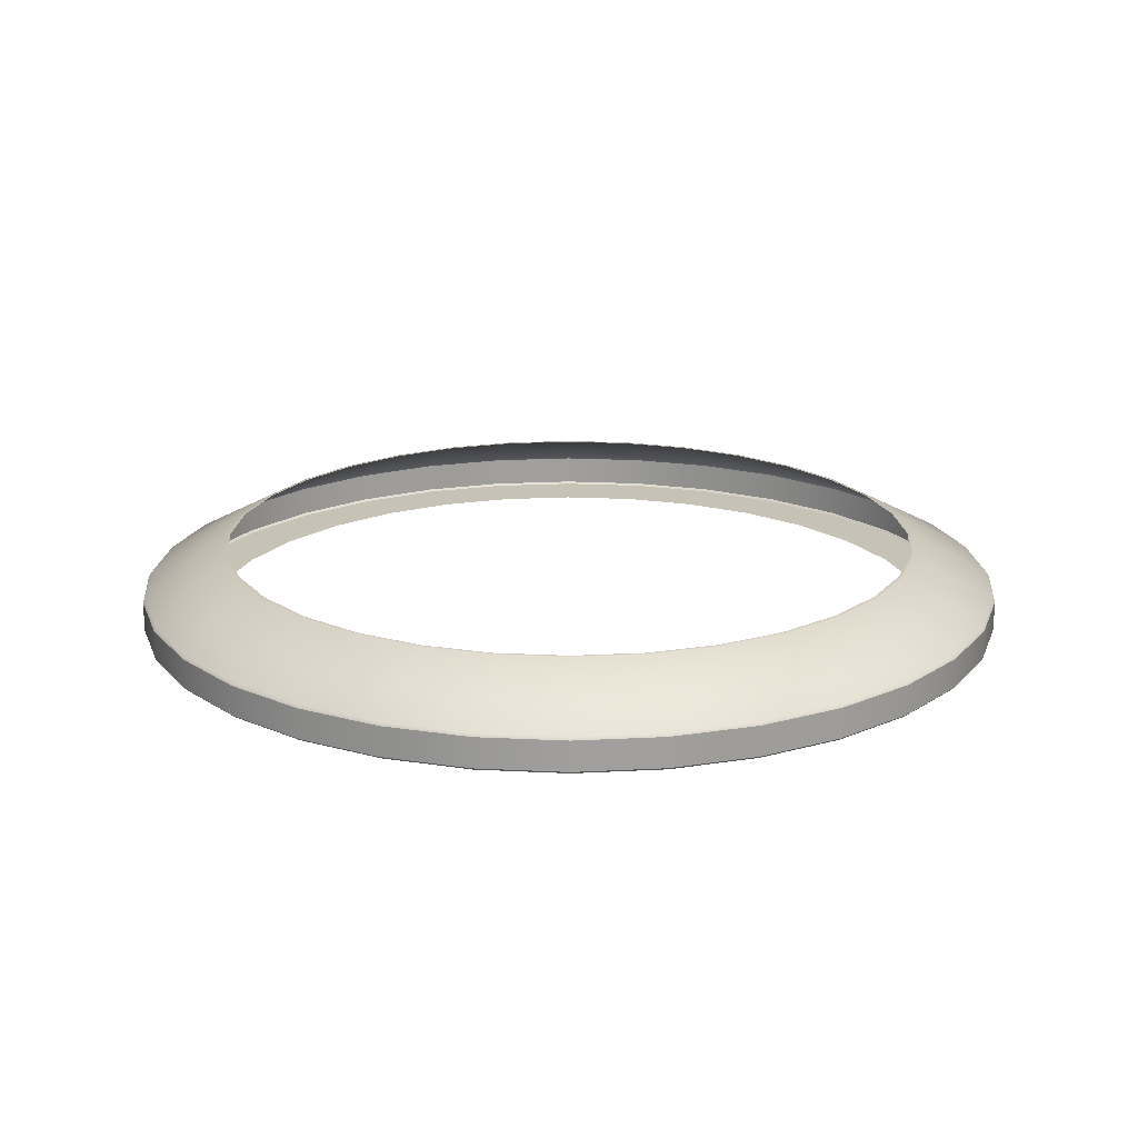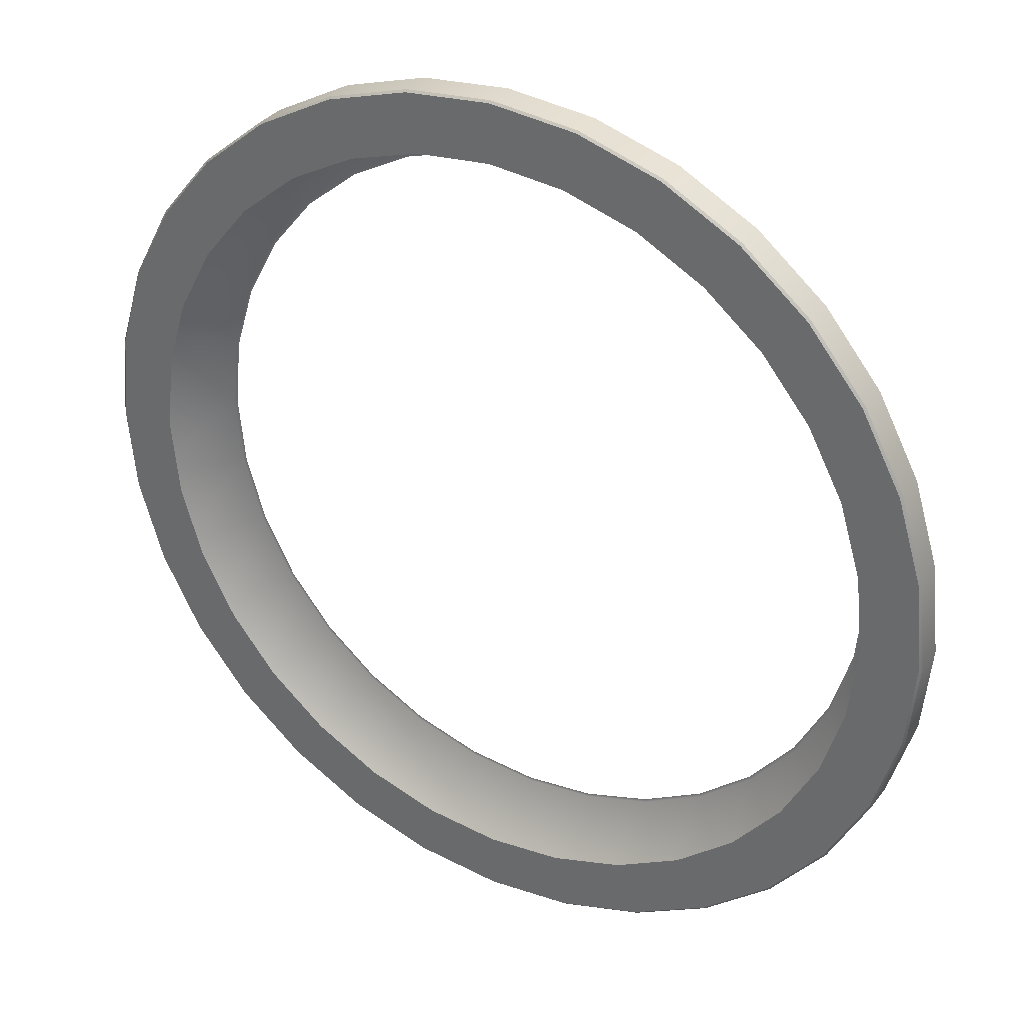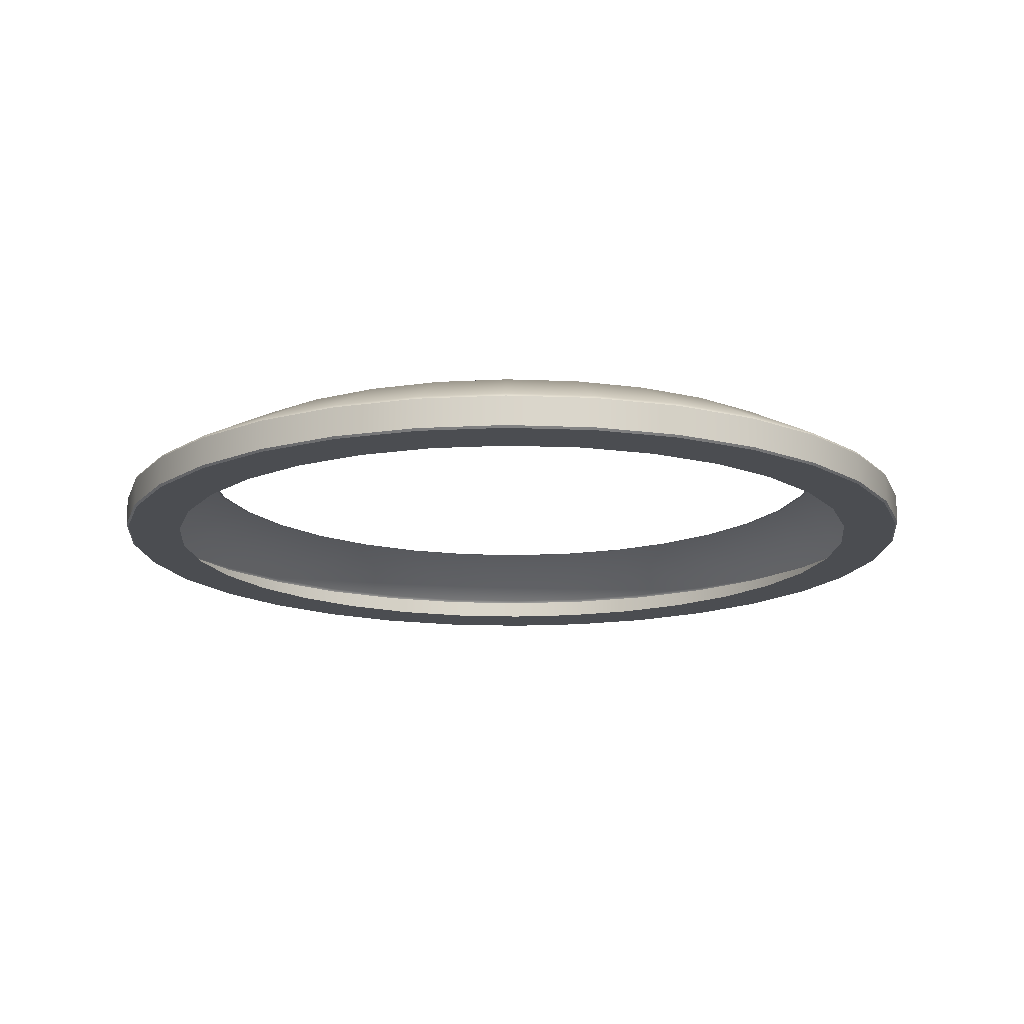
<metadata>
{"format":"obj","ext":"obj","renderer":"f3d","projection":"perspective","resolution":1024,"background":"white","views":[{"elev":18.9,"azim":-123.9,"up":"+Y"},{"elev":32.7,"azim":30.6,"up":"+Z"},{"elev":-15.6,"azim":-111.7,"up":"+Y"}]}
</metadata>
<code>
o mesh58/mesh58-geometry#mesh58-geometry
v -0.2808 0.5375 0.1722
v -0.2791 0.5434 0.1893
v -0.2791 0.5375 0.1893
v -0.2808 0.5434 0.1722
v -0.2808 0.5434 0.2064
v -0.2812 0.5371 0.1722
v -0.2858 0.5375 0.1557
v -0.2795 0.544 0.1893
v -0.2808 0.5375 0.2064
v -0.2812 0.544 0.2063
v -0.2795 0.5371 0.1893
v -0.2858 0.5434 0.1557
v -0.2812 0.544 0.1722
v -0.2858 0.5434 0.2229
v -0.2812 0.5371 0.2063
v -0.2861 0.544 0.2227
v -0.2862 0.5371 0.1558
v -0.2939 0.5375 0.1405
v -0.2861 0.544 0.1558
v -0.2958 0.5525 0.1893
v -0.2858 0.5375 0.2229
v -0.2971 0.5525 0.2032
v -0.2862 0.5371 0.2227
v -0.2939 0.5434 0.1405
v -0.2942 0.544 0.1407
v -0.2971 0.5525 0.1754
v -0.2939 0.5434 0.2381
v -0.2942 0.544 0.2378
v -0.3012 0.5525 0.2165
v -0.2909 0.5371 0.1893
v -0.2942 0.5371 0.1407
v -0.3048 0.5375 0.1272
v -0.3012 0.5525 0.1621
v -0.2965 0.5525 0.1893
v -0.2939 0.5375 0.2381
v -0.2978 0.5525 0.203
v -0.2923 0.5371 0.2041
v -0.2923 0.5371 0.1745
v -0.3048 0.5434 0.1272
v -0.3051 0.544 0.1275
v -0.3078 0.5525 0.1498
v -0.2978 0.5525 0.1755
v -0.3048 0.5434 0.2514
v -0.3051 0.544 0.2511
v -0.3078 0.5525 0.2288
v -0.2942 0.5371 0.2378
v -0.3018 0.5525 0.2162
v -0.2966 0.5371 0.1602
v -0.3051 0.5371 0.1275
v -0.3181 0.5434 0.1163
v -0.3018 0.5525 0.1623
v -0.3048 0.5375 0.2514
v -0.2966 0.5371 0.2184
v -0.3037 0.5371 0.147
v -0.3181 0.5375 0.1163
v -0.3183 0.544 0.1166
v -0.3166 0.5525 0.139
v -0.3083 0.5525 0.1502
v -0.3181 0.5375 0.2623
v -0.3181 0.5434 0.2623
v -0.3166 0.5525 0.2396
v -0.3083 0.5525 0.2284
v -0.3051 0.5371 0.2511
v -0.3037 0.5371 0.2315
v -0.3131 0.5371 0.1355
v -0.3183 0.5371 0.1166
v -0.3333 0.5434 0.1082
v -0.3334 0.544 0.1085
v -0.3183 0.544 0.262
v -0.3333 0.5375 0.1082
v -0.3274 0.5525 0.1302
v -0.3171 0.5525 0.1395
v -0.3333 0.5375 0.2704
v -0.3183 0.5371 0.2619
v -0.3333 0.5434 0.2704
v -0.3171 0.5525 0.2391
v -0.3274 0.5525 0.2484
v -0.3131 0.5371 0.243
v -0.3246 0.5371 0.1261
v -0.3334 0.5371 0.1086
v -0.3498 0.5434 0.1032
v -0.3498 0.544 0.1036
v -0.3397 0.5525 0.1236
v -0.3334 0.544 0.27
v -0.3498 0.5375 0.1032
v -0.3278 0.5525 0.1307
v -0.3498 0.5375 0.2754
v -0.3334 0.5371 0.27
v -0.3246 0.5371 0.2525
v -0.3498 0.5434 0.2754
v -0.3278 0.5525 0.2478
v -0.3397 0.5525 0.255
v -0.3378 0.5371 0.119
v -0.3498 0.5371 0.1036
v -0.3669 0.5434 0.1015
v -0.3669 0.544 0.1019
v -0.353 0.5525 0.1195
v -0.3399 0.5525 0.1242
v -0.3498 0.544 0.275
v -0.3669 0.5375 0.1015
v -0.3669 0.5375 0.2771
v -0.3498 0.5371 0.275
v -0.3378 0.5371 0.2595
v -0.3669 0.5434 0.2771
v -0.3399 0.5525 0.2544
v -0.353 0.5525 0.259
v -0.3521 0.5371 0.1147
v -0.3669 0.5371 0.1019
v -0.384 0.5434 0.1032
v -0.3839 0.544 0.1036
v -0.3669 0.5525 0.1182
v -0.3531 0.5525 0.1202
v -0.3669 0.5371 0.2767
v -0.3669 0.544 0.2767
v -0.3669 0.5525 0.2604
v -0.3669 0.5371 0.1133
v -0.384 0.5375 0.1032
v -0.3808 0.5525 0.1195
v -0.384 0.5375 0.2754
v -0.3839 0.5371 0.275
v -0.3521 0.5371 0.2639
v -0.384 0.5434 0.2754
v -0.3531 0.5525 0.2584
v -0.3669 0.5525 0.2597
v -0.3817 0.5371 0.1147
v -0.3839 0.5371 0.1036
v -0.4005 0.5434 0.1082
v -0.4003 0.544 0.1085
v -0.3941 0.5525 0.1236
v -0.3806 0.5525 0.1202
v -0.3669 0.5525 0.1189
v -0.3817 0.5371 0.2639
v -0.3669 0.5371 0.2653
v -0.3808 0.5525 0.259
v -0.3839 0.544 0.275
v -0.3806 0.5525 0.2584
v -0.4003 0.5371 0.1086
v -0.4005 0.5375 0.1082
v -0.3938 0.5525 0.1242
v -0.4005 0.5375 0.2704
v -0.4003 0.5371 0.27
v -0.396 0.5371 0.2595
v -0.4005 0.5434 0.2704
v -0.396 0.5371 0.119
v -0.4157 0.5434 0.1163
v -0.4154 0.544 0.1166
v -0.4064 0.5525 0.1302
v -0.406 0.5525 0.1307
v -0.3941 0.5525 0.255
v -0.3938 0.5525 0.2544
v -0.4003 0.544 0.27
v -0.4154 0.5371 0.1166
v -0.4091 0.5371 0.1261
v -0.4157 0.5375 0.1163
v -0.4157 0.5375 0.2623
v -0.4154 0.5371 0.2619
v -0.4091 0.5371 0.2525
v -0.4157 0.5434 0.2623
v -0.429 0.5434 0.1272
v -0.4287 0.544 0.1275
v -0.4172 0.5525 0.139
v -0.4167 0.5525 0.1395
v -0.4064 0.5525 0.2484
v -0.406 0.5525 0.2478
v -0.4154 0.544 0.262
v -0.4287 0.5371 0.1275
v -0.4206 0.5371 0.1355
v -0.429 0.5375 0.1272
v -0.429 0.5375 0.2514
v -0.4287 0.5371 0.2511
v -0.4206 0.5371 0.243
v -0.429 0.5434 0.2514
v -0.4399 0.5375 0.1405
v -0.4399 0.5434 0.1405
v -0.426 0.5525 0.1498
v -0.4254 0.5525 0.1502
v -0.4172 0.5525 0.2396
v -0.4167 0.5525 0.2391
v -0.4287 0.544 0.2511
v -0.4395 0.5371 0.1407
v -0.4301 0.5371 0.147
v -0.4396 0.544 0.1407
v -0.4399 0.5434 0.2381
v -0.4395 0.5371 0.2378
v -0.4301 0.5371 0.2315
v -0.4371 0.5371 0.1602
v -0.448 0.5375 0.1557
v -0.4476 0.5371 0.1558
v -0.448 0.5434 0.1557
v -0.4326 0.5525 0.1621
v -0.432 0.5525 0.1623
v -0.4399 0.5375 0.2381
v -0.4371 0.5371 0.2184
v -0.426 0.5525 0.2288
v -0.4254 0.5525 0.2284
v -0.4396 0.544 0.2378
v -0.4415 0.5371 0.1745
v -0.4476 0.5371 0.2227
v -0.4476 0.544 0.1558
v -0.448 0.5434 0.2229
v -0.4415 0.5371 0.2041
v -0.4429 0.5371 0.1893
v -0.453 0.5375 0.1722
v -0.4526 0.5371 0.1722
v -0.4526 0.5371 0.2063
v -0.453 0.5434 0.1722
v -0.4366 0.5525 0.1754
v -0.436 0.5525 0.1755
v -0.448 0.5375 0.2229
v -0.4326 0.5525 0.2165
v -0.432 0.5525 0.2162
v -0.4476 0.544 0.2227
v -0.4526 0.544 0.1722
v -0.453 0.5434 0.2064
v -0.4547 0.5375 0.1893
v -0.4543 0.5371 0.1893
v -0.453 0.5375 0.2064
v -0.4547 0.5434 0.1893
v -0.438 0.5525 0.1893
v -0.4373 0.5525 0.1893
v -0.4366 0.5525 0.2032
v -0.436 0.5525 0.203
v -0.4526 0.544 0.2063
v -0.4543 0.544 0.1893
f 1 2 3
f 2 1 4
f 5 3 2
f 3 6 1
f 7 4 1
f 4 8 2
f 3 5 9
f 2 10 5
f 6 3 11
f 6 7 1
f 4 7 12
f 8 4 13
f 10 2 8
f 14 9 5
f 15 3 9
f 16 5 10
f 3 15 11
f 15 6 11
f 7 6 17
f 18 12 7
f 19 4 12
f 4 19 13
f 13 20 8
f 20 10 8
f 9 14 21
f 5 16 14
f 21 15 9
f 22 16 10
f 23 6 15
f 23 17 6
f 17 18 7
f 12 18 24
f 12 25 19
f 19 26 13
f 20 13 26
f 10 20 22
f 27 21 14
f 28 14 16
f 15 21 23
f 16 22 29
f 23 30 17
f 18 17 31
f 32 24 18
f 25 12 24
f 25 33 19
f 26 19 33
f 26 34 20
f 34 22 20
f 21 27 35
f 14 28 27
f 29 28 16
f 35 23 21
f 36 29 22
f 23 37 30
f 38 17 30
f 38 31 17
f 31 32 18
f 24 32 39
f 24 40 25
f 33 25 41
f 33 42 26
f 26 42 34
f 36 22 34
f 43 35 27
f 44 27 28
f 28 29 45
f 23 35 46
f 47 29 36
f 46 37 23
f 48 31 38
f 32 31 49
f 32 50 39
f 40 24 39
f 40 41 25
f 41 51 33
f 33 51 42
f 35 43 52
f 27 44 43
f 45 44 28
f 47 45 29
f 52 46 35
f 46 53 37
f 54 31 48
f 54 49 31
f 49 55 32
f 50 32 55
f 56 39 50
f 39 56 40
f 41 40 57
f 41 58 51
f 43 59 52
f 44 60 43
f 44 45 61
f 62 45 47
f 46 52 63
f 46 64 53
f 65 49 54
f 55 49 66
f 55 67 50
f 50 68 56
f 56 57 40
f 57 58 41
f 59 43 60
f 59 63 52
f 60 44 69
f 62 61 45
f 61 69 44
f 63 64 46
f 65 66 49
f 66 70 55
f 67 55 70
f 68 50 67
f 68 71 56
f 57 56 71
f 57 72 58
f 60 73 59
f 63 59 74
f 69 75 60
f 76 61 62
f 69 61 77
f 63 78 64
f 79 66 65
f 70 66 80
f 70 81 67
f 67 82 68
f 71 68 83
f 71 72 57
f 73 60 75
f 73 74 59
f 74 78 63
f 75 69 84
f 76 77 61
f 77 84 69
f 79 80 66
f 80 85 70
f 81 70 85
f 82 67 81
f 82 83 68
f 83 86 71
f 71 86 72
f 75 87 73
f 74 73 88
f 74 89 78
f 84 90 75
f 91 77 76
f 84 77 92
f 93 80 79
f 85 80 94
f 85 95 81
f 81 96 82
f 83 82 97
f 83 98 86
f 87 75 90
f 87 88 73
f 88 89 74
f 90 84 99
f 91 92 77
f 92 99 84
f 93 94 80
f 94 100 85
f 95 85 100
f 96 81 95
f 96 97 82
f 97 98 83
f 90 101 87
f 88 87 102
f 88 103 89
f 99 104 90
f 105 92 91
f 99 92 106
f 107 94 93
f 100 94 108
f 100 109 95
f 95 110 96
f 97 96 111
f 97 112 98
f 101 90 104
f 113 87 101
f 87 113 102
f 102 103 88
f 104 99 114
f 105 106 92
f 115 99 106
f 116 94 107
f 116 108 94
f 108 117 100
f 109 100 117
f 110 95 109
f 118 96 110
f 96 118 111
f 111 112 97
f 104 119 101
f 101 120 113
f 113 121 102
f 102 121 103
f 99 115 114
f 114 122 104
f 123 106 105
f 124 115 106
f 125 108 116
f 117 108 126
f 117 127 109
f 109 128 110
f 110 129 118
f 118 130 111
f 111 131 112
f 119 104 122
f 120 101 119
f 120 132 113
f 113 133 121
f 134 114 115
f 122 114 135
f 124 106 123
f 136 115 124
f 125 126 108
f 137 117 126
f 127 117 138
f 128 109 127
f 129 110 128
f 129 139 118
f 118 139 130
f 111 130 131
f 122 140 119
f 119 141 120
f 120 142 132
f 113 132 133
f 114 134 135
f 136 134 115
f 135 143 122
f 144 126 125
f 117 137 138
f 144 137 126
f 138 145 127
f 127 146 128
f 128 147 129
f 129 148 139
f 140 122 143
f 141 119 140
f 141 142 120
f 149 135 134
f 150 134 136
f 143 135 151
f 152 138 137
f 153 137 144
f 145 138 154
f 146 127 145
f 147 128 146
f 147 148 129
f 143 155 140
f 140 156 141
f 141 157 142
f 135 149 151
f 150 149 134
f 151 158 143
f 138 152 154
f 153 152 137
f 154 159 145
f 145 160 146
f 146 161 147
f 147 162 148
f 155 143 158
f 156 140 155
f 156 157 141
f 163 151 149
f 164 149 150
f 158 151 165
f 166 154 152
f 167 152 153
f 159 154 168
f 160 145 159
f 161 146 160
f 161 162 147
f 158 169 155
f 155 170 156
f 156 171 157
f 151 163 165
f 164 163 149
f 165 172 158
f 154 166 168
f 167 166 152
f 173 159 168
f 174 160 159
f 160 175 161
f 161 176 162
f 169 158 172
f 170 155 169
f 170 171 156
f 177 165 163
f 178 163 164
f 172 165 179
f 180 168 166
f 181 166 167
f 159 173 174
f 168 180 173
f 160 174 182
f 175 160 182
f 175 176 161
f 183 169 172
f 169 184 170
f 170 185 171
f 165 177 179
f 178 177 163
f 179 183 172
f 186 180 166
f 186 166 181
f 187 174 173
f 188 173 180
f 189 182 174
f 182 190 175
f 175 191 176
f 169 183 192
f 184 169 192
f 184 193 170
f 170 193 185
f 194 179 177
f 195 177 178
f 183 179 196
f 197 180 186
f 174 187 189
f 173 188 187
f 198 188 180
f 182 189 199
f 190 182 199
f 190 191 175
f 200 192 183
f 192 198 184
f 184 201 193
f 179 194 196
f 195 194 177
f 196 200 183
f 202 180 197
f 203 189 187
f 204 187 188
f 205 188 198
f 198 180 202
f 206 199 189
f 199 207 190
f 190 208 191
f 192 200 209
f 198 192 209
f 202 184 198
f 184 202 201
f 210 196 194
f 211 194 195
f 200 196 212
f 189 203 206
f 187 204 203
f 205 204 188
f 209 205 198
f 199 206 213
f 207 199 213
f 207 208 190
f 214 209 200
f 196 210 212
f 211 210 194
f 212 214 200
f 215 206 203
f 216 203 204
f 204 205 216
f 205 209 217
f 218 213 206
f 213 219 207
f 207 220 208
f 209 214 217
f 221 212 210
f 222 210 211
f 214 212 223
f 206 215 218
f 203 216 215
f 205 215 216
f 215 205 217
f 213 218 224
f 219 213 224
f 220 207 219
f 218 217 214
f 212 221 223
f 222 221 210
f 223 218 214
f 217 218 215
f 218 223 224
f 223 219 224
f 221 220 219
f 219 223 221
f 220 221 222
f 3 2 1
f 4 1 2
f 2 3 5
f 1 6 3
f 1 4 7
f 2 8 4
f 9 5 3
f 5 10 2
f 11 3 6
f 1 7 6
f 12 7 4
f 13 4 8
f 8 2 10
f 5 9 14
f 9 3 15
f 10 5 16
f 11 15 3
f 11 6 15
f 17 6 7
f 7 12 18
f 12 4 19
f 13 19 4
f 8 20 13
f 8 10 20
f 21 14 9
f 14 16 5
f 9 15 21
f 10 16 22
f 15 6 23
f 6 17 23
f 7 18 17
f 24 18 12
f 19 25 12
f 13 26 19
f 26 13 20
f 22 20 10
f 14 21 27
f 16 14 28
f 23 21 15
f 29 22 16
f 17 30 23
f 31 17 18
f 18 24 32
f 24 12 25
f 19 33 25
f 33 19 26
f 20 34 26
f 20 22 34
f 35 27 21
f 27 28 14
f 16 28 29
f 21 23 35
f 22 29 36
f 30 37 23
f 30 17 38
f 17 31 38
f 18 32 31
f 39 32 24
f 25 40 24
f 41 25 33
f 26 42 33
f 34 42 26
f 34 22 36
f 27 35 43
f 28 27 44
f 45 29 28
f 46 35 23
f 36 29 47
f 23 37 46
f 38 31 48
f 49 31 32
f 39 50 32
f 39 24 40
f 25 41 40
f 33 51 41
f 42 51 33
f 52 43 35
f 43 44 27
f 28 44 45
f 29 45 47
f 35 46 52
f 37 53 46
f 48 31 54
f 31 49 54
f 32 55 49
f 55 32 50
f 50 39 56
f 40 56 39
f 57 40 41
f 51 58 41
f 52 59 43
f 43 60 44
f 61 45 44
f 47 45 62
f 63 52 46
f 53 64 46
f 54 49 65
f 66 49 55
f 50 67 55
f 56 68 50
f 40 57 56
f 41 58 57
f 60 43 59
f 52 63 59
f 69 44 60
f 45 61 62
f 44 69 61
f 46 64 63
f 49 66 65
f 55 70 66
f 70 55 67
f 67 50 68
f 56 71 68
f 71 56 57
f 58 72 57
f 59 73 60
f 74 59 63
f 60 75 69
f 62 61 76
f 77 61 69
f 64 78 63
f 65 66 79
f 80 66 70
f 67 81 70
f 68 82 67
f 83 68 71
f 57 72 71
f 75 60 73
f 59 74 73
f 63 78 74
f 84 69 75
f 61 77 76
f 69 84 77
f 66 80 79
f 70 85 80
f 85 70 81
f 81 67 82
f 68 83 82
f 71 86 83
f 72 86 71
f 73 87 75
f 88 73 74
f 78 89 74
f 75 90 84
f 76 77 91
f 92 77 84
f 79 80 93
f 94 80 85
f 81 95 85
f 82 96 81
f 97 82 83
f 86 98 83
f 90 75 87
f 73 88 87
f 74 89 88
f 99 84 90
f 77 92 91
f 84 99 92
f 80 94 93
f 85 100 94
f 100 85 95
f 95 81 96
f 82 97 96
f 83 98 97
f 87 101 90
f 102 87 88
f 89 103 88
f 90 104 99
f 91 92 105
f 106 92 99
f 93 94 107
f 108 94 100
f 95 109 100
f 96 110 95
f 111 96 97
f 98 112 97
f 104 90 101
f 101 87 113
f 102 113 87
f 88 103 102
f 114 99 104
f 92 106 105
f 106 99 115
f 107 94 116
f 94 108 116
f 100 117 108
f 117 100 109
f 109 95 110
f 110 96 118
f 111 118 96
f 97 112 111
f 101 119 104
f 113 120 101
f 102 121 113
f 103 121 102
f 114 115 99
f 104 122 114
f 105 106 123
f 106 115 124
f 116 108 125
f 126 108 117
f 109 127 117
f 110 128 109
f 118 129 110
f 111 130 118
f 112 131 111
f 122 104 119
f 119 101 120
f 113 132 120
f 121 133 113
f 115 114 134
f 135 114 122
f 123 106 124
f 124 115 136
f 108 126 125
f 126 117 137
f 138 117 127
f 127 109 128
f 128 110 129
f 118 139 129
f 130 139 118
f 131 130 111
f 119 140 122
f 120 141 119
f 132 142 120
f 133 132 113
f 135 134 114
f 115 134 136
f 122 143 135
f 125 126 144
f 138 137 117
f 126 137 144
f 127 145 138
f 128 146 127
f 129 147 128
f 139 148 129
f 143 122 140
f 140 119 141
f 120 142 141
f 134 135 149
f 136 134 150
f 151 135 143
f 137 138 152
f 144 137 153
f 154 138 145
f 145 127 146
f 146 128 147
f 129 148 147
f 140 155 143
f 141 156 140
f 142 157 141
f 151 149 135
f 134 149 150
f 143 158 151
f 154 152 138
f 137 152 153
f 145 159 154
f 146 160 145
f 147 161 146
f 148 162 147
f 158 143 155
f 155 140 156
f 141 157 156
f 149 151 163
f 150 149 164
f 165 151 158
f 152 154 166
f 153 152 167
f 168 154 159
f 159 145 160
f 160 146 161
f 147 162 161
f 155 169 158
f 156 170 155
f 157 171 156
f 165 163 151
f 149 163 164
f 158 172 165
f 168 166 154
f 152 166 167
f 168 159 173
f 159 160 174
f 161 175 160
f 162 176 161
f 172 158 169
f 169 155 170
f 156 171 170
f 163 165 177
f 164 163 178
f 179 165 172
f 166 168 180
f 167 166 181
f 174 173 159
f 173 180 168
f 182 174 160
f 182 160 175
f 161 176 175
f 172 169 183
f 170 184 169
f 171 185 170
f 179 177 165
f 163 177 178
f 172 183 179
f 166 180 186
f 181 166 186
f 173 174 187
f 180 173 188
f 174 182 189
f 175 190 182
f 176 191 175
f 192 183 169
f 192 169 184
f 170 193 184
f 185 193 170
f 177 179 194
f 178 177 195
f 196 179 183
f 186 180 197
f 189 187 174
f 187 188 173
f 180 188 198
f 199 189 182
f 199 182 190
f 175 191 190
f 183 192 200
f 184 198 192
f 193 201 184
f 196 194 179
f 177 194 195
f 183 200 196
f 197 180 202
f 187 189 203
f 188 187 204
f 198 188 205
f 202 180 198
f 189 199 206
f 190 207 199
f 191 208 190
f 209 200 192
f 209 192 198
f 198 184 202
f 201 202 184
f 194 196 210
f 195 194 211
f 212 196 200
f 206 203 189
f 203 204 187
f 188 204 205
f 198 205 209
f 213 206 199
f 213 199 207
f 190 208 207
f 200 209 214
f 212 210 196
f 194 210 211
f 200 214 212
f 203 206 215
f 204 203 216
f 216 205 204
f 217 209 205
f 206 213 218
f 207 219 213
f 208 220 207
f 217 214 209
f 210 212 221
f 211 210 222
f 223 212 214
f 218 215 206
f 215 216 203
f 216 215 205
f 217 205 215
f 224 218 213
f 224 213 219
f 219 207 220
f 214 217 218
f 223 221 212
f 210 221 222
f 214 218 223
f 215 218 217
f 224 223 218
f 224 219 223
f 219 220 221
f 221 223 219
f 222 221 220

</code>
